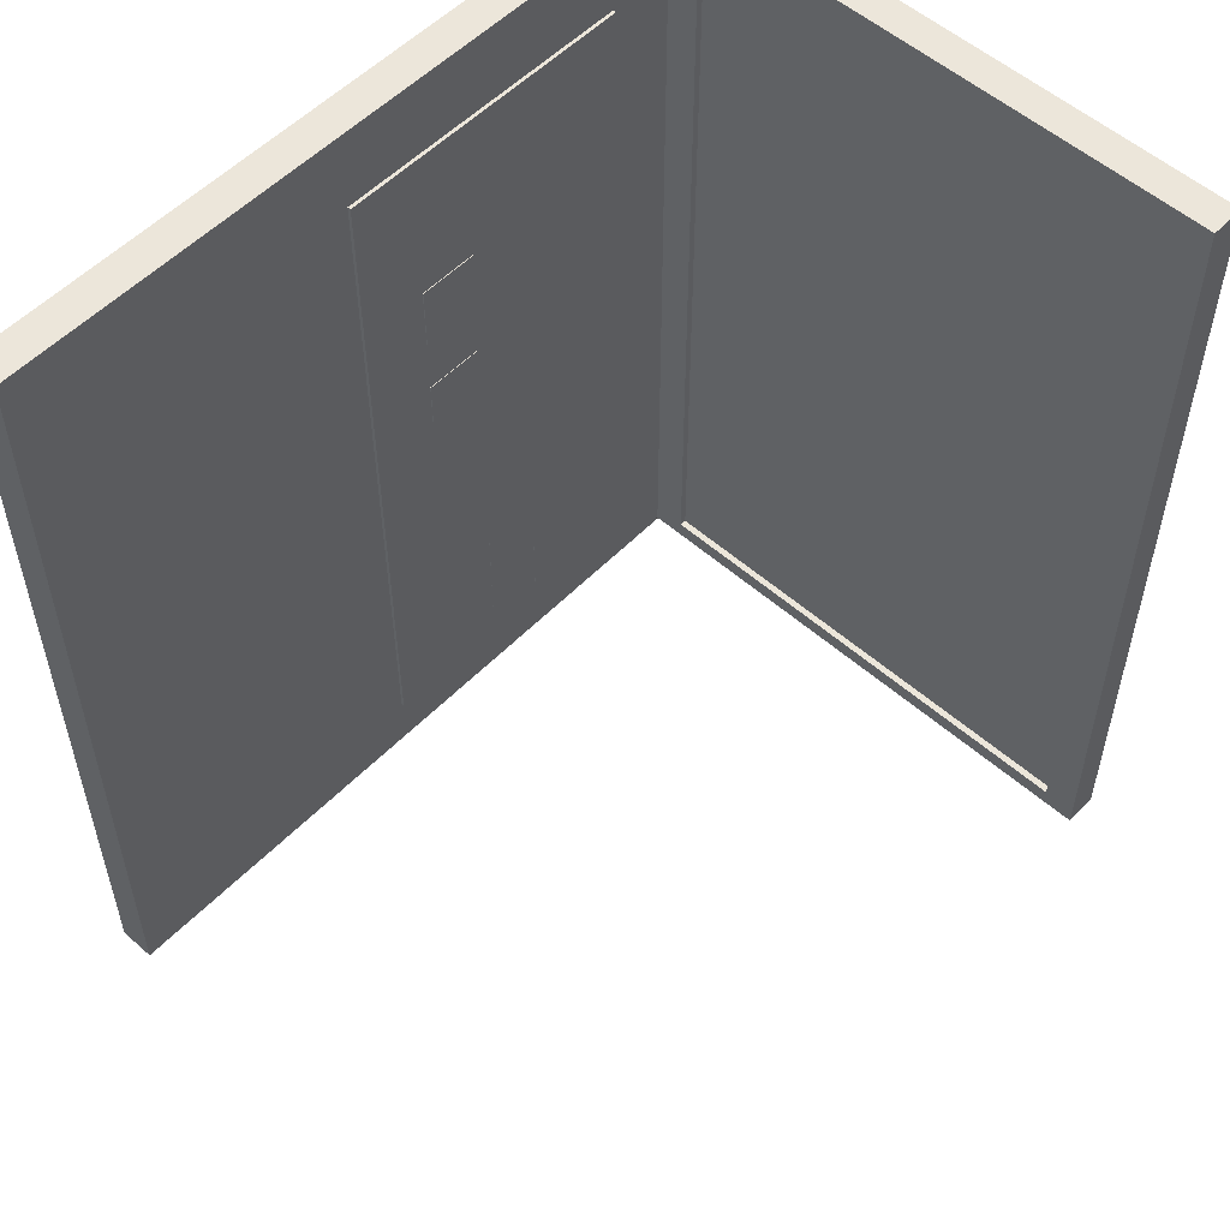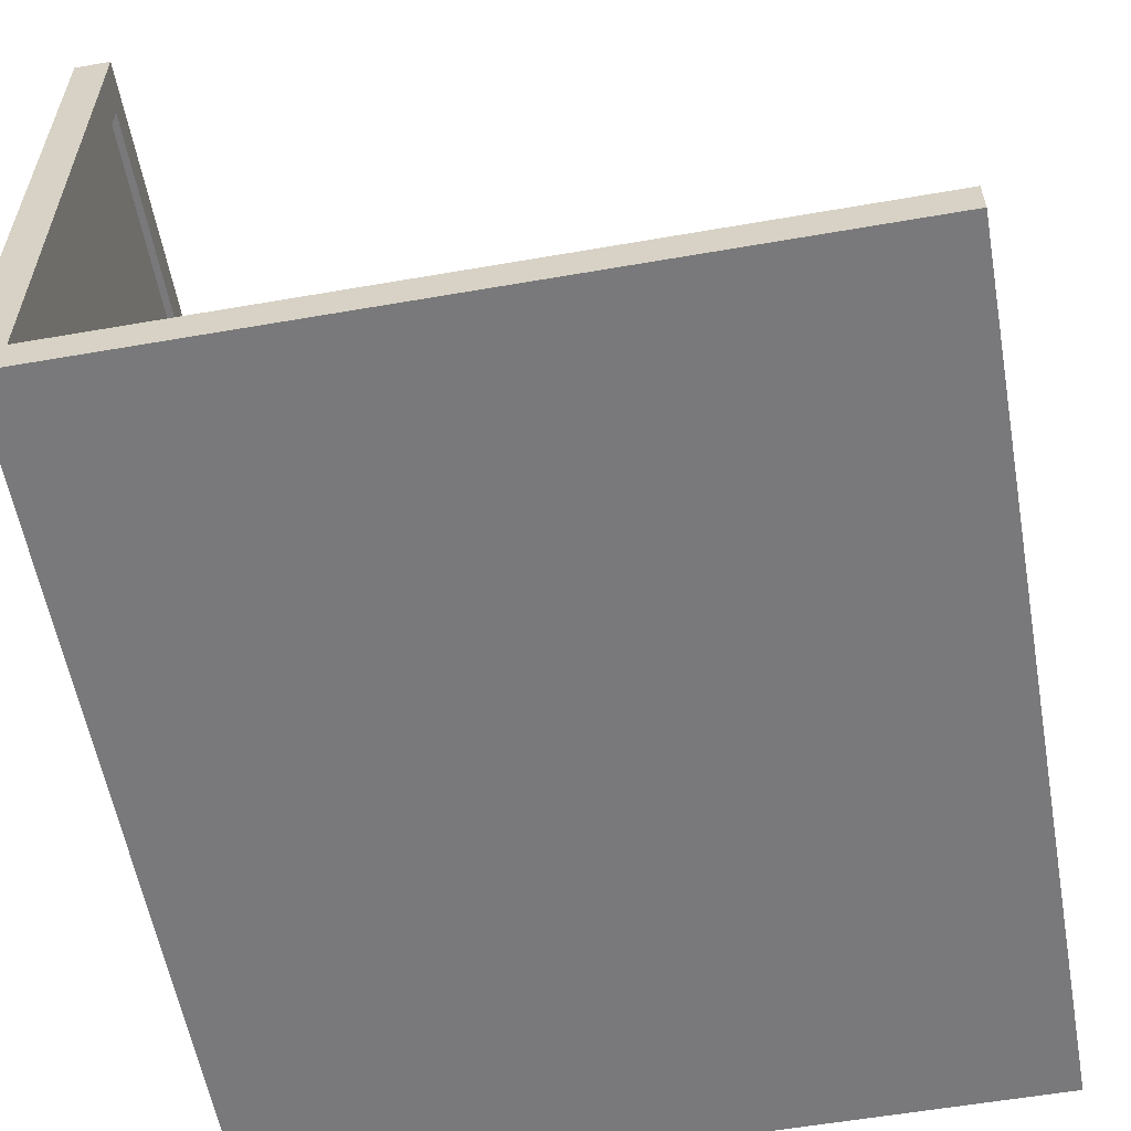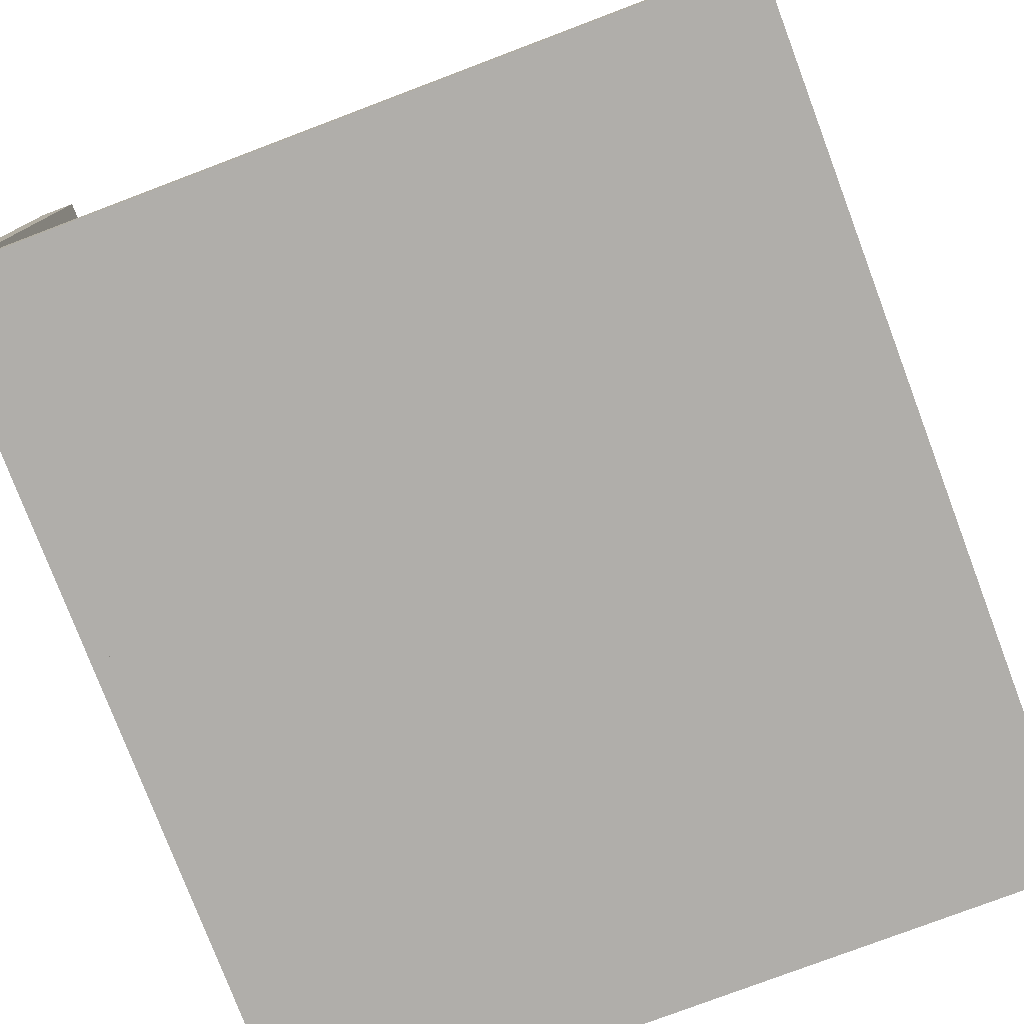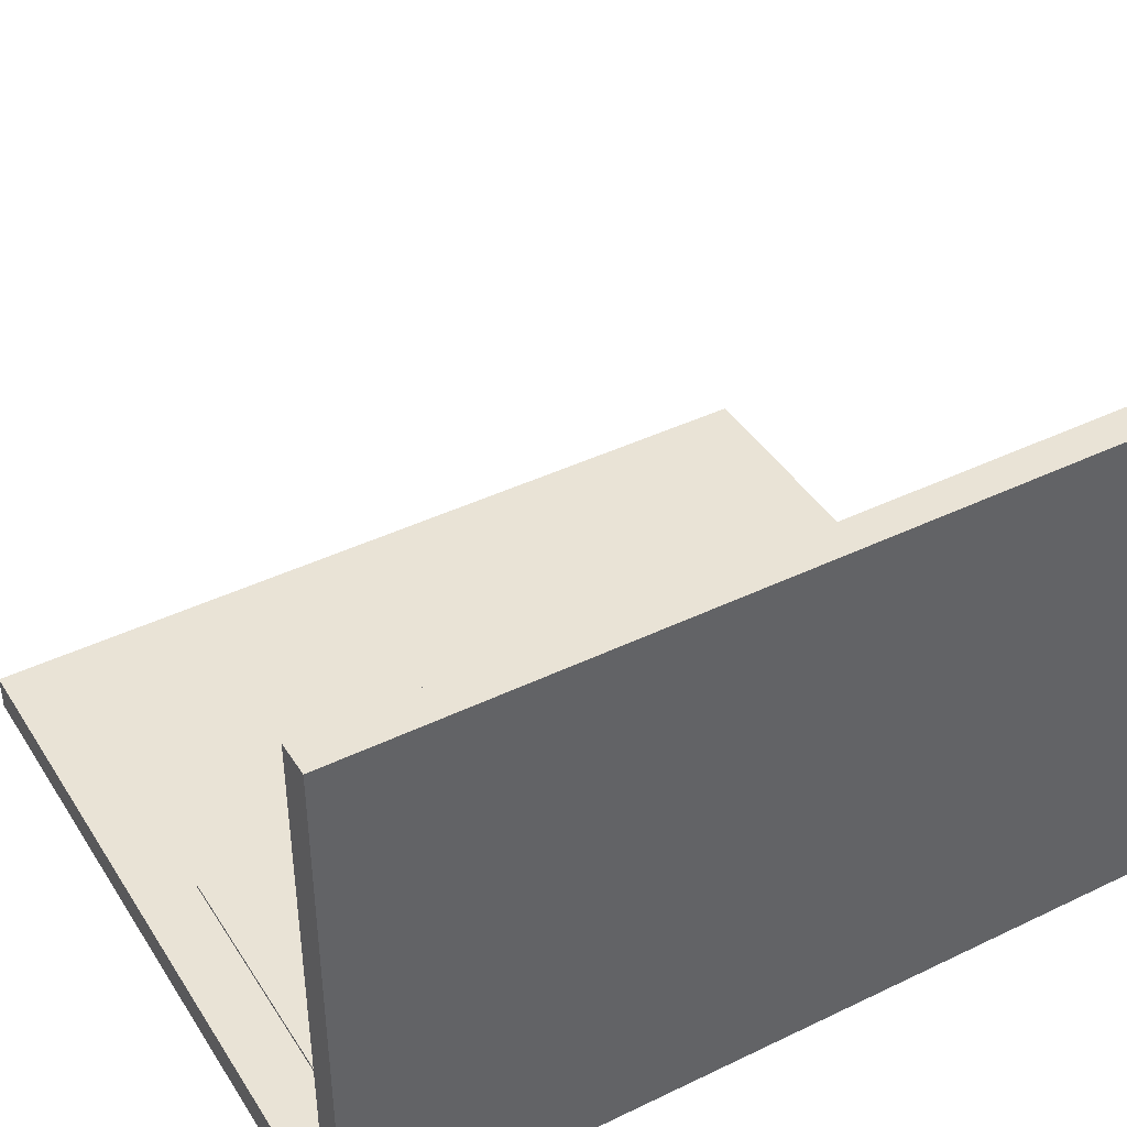
<metadata>
{"format":"obj","ext":"obj","renderer":"f3d","projection":"perspective","resolution":1024,"background":"white","views":[{"elev":54.5,"azim":133.0,"up":"+Z"},{"elev":-57.9,"azim":10.2,"up":"+Y"},{"elev":-77.9,"azim":20.7,"up":"+Y"},{"elev":42.2,"azim":-120.0,"up":"+Y"}]}
</metadata>
<code>
v 0.2955 -0.2309 0.3308
v -0.2743 -0.2309 -0.3308
v 0.2955 -0.2309 -0.3308
v -0.2743 -0.2309 0.3308
v 0.2954 -0.2308 -0.3307
v -0.2743 -0.2308 -0.3307
v 0.2954 -0.2308 0.3307
v -0.2743 -0.2308 0.3307
v 0.2955 -0.2024 -0.3307
v 0.2954 -0.2024 -0.3307
v -0.2743 -0.2024 0.3308
v -0.2743 -0.2024 0.3307
v -0.2743 -0.2024 -0.3308
v -0.2743 -0.2024 -0.3307
v 0.2955 -0.2024 0.3307
v 0.2954 -0.2025 0.3307
v -0.269 -0.2024 0.3307
v -0.269 -0.2025 0.3307
v -0.2743 -0.2024 -0.3291
v -0.2743 -0.2025 -0.3292
v 0.207 -0.2024 -0.1099
v 0.207 -0.2025 -0.1099
v -0.269 0.2308 0.3307
v -0.269 0.2308 0.3307
v -0.269 -0.2024 -0.3291
v -0.269 -0.2025 -0.3291
v 0.02632 -0.2024 -0.2862
v 0.0263 -0.2024 -0.2862
v 0.207 -0.2024 0.1113
v 0.207 -0.2025 0.1113
v 0.02629 -0.2024 0.2692
v 0.02633 -0.2024 0.2693
v -0.2955 0.2309 0.3308
v -0.2954 0.2308 0.3307
v -0.269 -0.1765 0.3023
v -0.269 -0.1765 0.3024
v -0.2153 -0.2024 -0.2862
v -0.2152 -0.2024 -0.2862
v -0.269 -0.1765 -0.3156
v -0.269 -0.1765 -0.3157
v -0.2955 -0.2024 -0.3292
v -0.2954 -0.2024 -0.3291
v -0.269 0.2309 -0.3292
v -0.269 0.2308 -0.3291
v 0.02634 -0.2024 -0.2212
v 0.02628 -0.2024 -0.2212
v 0.07029 -0.2024 0.1113
v 0.07029 -0.2025 0.1113
v 0.02633 -0.2024 0.1479
v 0.02629 -0.2024 0.1479
v 0.02634 -0.2024 0.2042
v 0.02628 -0.2024 0.2042
v -0.0273 -0.2024 0.2692
v -0.0273 -0.2024 0.2693
v -0.2955 -0.2024 0.3308
v -0.2954 -0.2024 0.3307
v -0.269 0.2054 0.3023
v -0.269 0.2055 0.3024
v -0.2153 -0.2024 -0.2212
v -0.2152 -0.2024 -0.2212
v 0.02633 -0.2 -0.2862
v 0.02629 -0.2 -0.2862
v 0.02633 -0.2024 -0.1562
v 0.02629 -0.2024 -0.1562
v 0.07029 -0.2024 -0.1099
v 0.07029 -0.2025 -0.1099
v 0.02633 -0.1998 0.2042
v 0.02629 -0.1998 0.2042
v -0.07428 -0.2024 0.2693
v -0.07428 -0.2024 0.2692
v 0.0263 -0.2082 0.2692
v 0.02632 -0.2082 0.2693
v -0.0273 -0.1998 0.2693
v -0.0273 -0.1998 0.2692
v -0.2955 0.2309 -0.3292
v -0.2954 0.2308 -0.3291
v -0.2743 -0.1765 0.3023
v -0.2743 -0.1765 0.3024
v -0.2153 -0.2024 -0.1562
v -0.2152 -0.2024 -0.1562
v -0.2153 -0.1998 -0.2212
v -0.2152 -0.1998 -0.2212
v -0.269 0.2054 -0.3156
v -0.269 0.2055 -0.3157
v 0.02633 -0.1999 -0.2212
v 0.02629 -0.2 -0.2212
v -0.0273 -0.2024 -0.2862
v -0.0273 -0.2024 -0.2862
v 0.02633 -0.1998 0.1479
v 0.0263 -0.1998 0.1479
v 0.0263 -0.2082 -0.2862
v 0.02632 -0.2082 -0.2862
v 0.02633 -0.1998 0.2693
v 0.02629 -0.1998 0.2692
v -0.1213 -0.2024 0.2692
v -0.1213 -0.2024 0.2693
v -0.07428 -0.1998 0.2693
v -0.07428 -0.1998 0.2692
v -0.2743 -0.1765 -0.3156
v -0.2743 -0.1765 -0.3157
v -0.2743 0.2054 0.3023
v -0.2743 0.2055 0.3024
v -0.2153 -0.2024 -0.1009
v -0.2152 -0.2024 -0.1009
v -0.2153 -0.1998 -0.1562
v -0.2152 -0.1998 -0.1562
v -0.2152 -0.2082 0.2692
v -0.2152 -0.2024 0.2692
v -0.2153 -0.2024 0.2693
v -0.2153 -0.2083 0.2693
v -0.2153 -0.1998 -0.2862
v -0.2152 -0.1998 -0.2862
v -0.1683 -0.2024 -0.2862
v -0.1683 -0.2024 -0.2862
v -0.1683 -0.1998 -0.2862
v -0.1683 -0.1998 -0.2862
v -0.2743 0.2054 -0.3156
v -0.2743 0.2055 -0.3157
v 0.02634 -0.2 -0.1562
v 0.02628 -0.2 -0.1562
v -0.0273 -0.1999 -0.2212
v -0.0273 -0.2 -0.2212
v -0.0273 -0.1999 -0.2862
v -0.0273 -0.2 -0.2862
v -0.0273 -0.1998 0.2042
v -0.0273 -0.1998 0.2042
v -0.1683 -0.2024 0.2692
v -0.1683 -0.2024 0.2693
v -0.1213 -0.1998 0.2693
v -0.1213 -0.1998 0.2692
v -0.2153 -0.2024 -0.04557
v -0.2152 -0.2024 -0.04557
v -0.2153 -0.1998 -0.1009
v -0.2152 -0.1998 -0.1009
v -0.2152 -0.2082 -0.2862
v -0.2153 -0.2083 -0.2862
v -0.1683 -0.1998 -0.1562
v -0.1683 -0.1998 -0.1562
v -0.1213 -0.2024 -0.2862
v -0.1213 -0.2024 -0.2862
v -0.1213 -0.1998 -0.2862
v -0.1213 -0.1998 -0.2862
v -0.0273 -0.1999 -0.1563
v -0.0273 -0.2 -0.1562
v -0.07428 -0.2024 -0.2862
v -0.07428 -0.2024 -0.2862
v 0.02632 -0.1998 -0.1563
v 0.0263 -0.1998 -0.1562
v -0.02728 -0.1998 0.1479
v -0.02731 -0.1998 0.1479
v -0.1683 -0.1998 0.2693
v -0.1683 -0.1998 0.2692
v -0.07428 -0.1998 0.2042
v -0.07428 -0.1998 0.2042
v -0.2153 -0.2024 0.006295
v -0.2152 -0.2024 0.006295
v -0.2153 -0.1998 -0.04557
v -0.2152 -0.1998 -0.04557
v -0.2153 -0.1998 0.2693
v -0.2152 -0.1998 0.2692
v -0.1683 -0.1998 -0.2212
v -0.1683 -0.1998 -0.2212
v -0.07426 -0.1999 -0.2862
v -0.0743 -0.1999 -0.2862
v -0.07426 -0.1999 -0.2212
v -0.07431 -0.2 -0.2212
v -0.07426 -0.2 -0.1563
v -0.0743 -0.2 -0.1562
v -0.07426 -0.2 -0.2862
v -0.0743 -0.2 -0.2862
v -0.0273 -0.1998 -0.1009
v -0.0273 -0.1998 -0.1009
v -0.02729 -0.1998 0.09624
v -0.0273 -0.1998 0.09626
v -0.2153 -0.2024 0.2042
v -0.2152 -0.2024 0.2042
v -0.1213 -0.1998 0.2042
v -0.1213 -0.1998 0.2042
v -0.2153 -0.2024 0.05127
v -0.2152 -0.2024 0.05127
v -0.2153 -0.1998 0.006295
v -0.2152 -0.1998 0.006295
v -0.1683 -0.1998 -0.04557
v -0.1683 -0.1998 -0.04557
v -0.1683 -0.1998 -0.1009
v -0.1683 -0.1998 -0.1009
v -0.1213 -0.1998 -0.2212
v -0.1213 -0.1998 -0.2212
v -0.1213 -0.1999 -0.2212
v -0.1213 -0.1999 -0.2862
v -0.1213 -0.1999 -0.2862
v -0.1213 -0.1999 -0.2212
v -0.0273 -0.1998 -0.1563
v -0.0273 -0.1998 -0.1562
v -0.0273 -0.1998 -0.04557
v -0.0273 -0.1998 -0.04557
v -0.02728 -0.1998 0.05129
v -0.02731 -0.1998 0.05126
v -0.02728 -0.1991 0.09623
v -0.02731 -0.1991 0.09627
v -0.07429 -0.1998 0.1479
v -0.07428 -0.1998 0.1479
v -0.2153 -0.2024 0.1479
v -0.2152 -0.2024 0.1479
v -0.1683 -0.1998 0.2042
v -0.1683 -0.1998 0.2042
v -0.2153 -0.2024 0.09625
v -0.2152 -0.2024 0.09625
v -0.2153 -0.1998 0.05127
v -0.2152 -0.1998 0.05127
v -0.1683 -0.1998 0.006295
v -0.1683 -0.1998 0.006295
v -0.1213 -0.1998 -0.1562
v -0.1213 -0.1998 -0.1562
v -0.2153 -0.1998 0.2042
v -0.2152 -0.1998 0.2042
v -0.07425 -0.1999 -0.2212
v -0.07432 -0.1999 -0.2212
v -0.07427 -0.1998 -0.1562
v -0.0743 -0.1998 -0.1562
v -0.07428 -0.1998 -0.1009
v -0.07428 -0.1998 -0.1009
v -0.07428 -0.1998 -0.04557
v -0.07428 -0.1998 -0.04557
v -0.02729 -0.1998 0.006285
v -0.02731 -0.1998 0.006305
v -0.07429 -0.1998 0.05128
v -0.07428 -0.1998 0.05127
v -0.02728 -0.1991 0.1479
v -0.02731 -0.1991 0.1479
v -0.0743 -0.1998 0.09624
v -0.07427 -0.1998 0.09627
v -0.0743 -0.1991 0.1479
v -0.07426 -0.1991 0.1479
v -0.1213 -0.1998 0.1479
v -0.1213 -0.1998 0.1479
v -0.2153 -0.1998 0.09625
v -0.2152 -0.1998 0.09625
v -0.1213 -0.1998 -0.1009
v -0.1213 -0.1998 -0.1009
v -0.1213 -0.1998 -0.04557
v -0.1213 -0.1998 -0.04557
v -0.07427 -0.1998 -0.2213
v -0.0743 -0.1998 -0.2212
v -0.07429 -0.1998 0.006283
v -0.07427 -0.1998 0.006306
v -0.02728 -0.1992 0.006275
v -0.02731 -0.1993 0.006314
v -0.0743 -0.1992 0.05129
v -0.07426 -0.1993 0.05126
v -0.0743 -0.1991 0.09623
v -0.07426 -0.1991 0.09627
v -0.2153 -0.1998 0.1479
v -0.2152 -0.1998 0.1479
v -0.1683 -0.1998 0.1479
v -0.1683 -0.1998 0.1479
v -0.1683 -0.1998 0.05127
v -0.1683 -0.1998 0.05127
v -0.1213 -0.1998 0.006295
v -0.1213 -0.1998 0.006295
v -0.02728 -0.1992 0.05129
v -0.02731 -0.1993 0.05126
v -0.1213 -0.1998 0.09625
v -0.1213 -0.1998 0.09625
v -0.1683 -0.1998 0.09625
v -0.1683 -0.1998 0.09625
v -0.0743 -0.1992 0.006275
v -0.07426 -0.1993 0.006314
v -0.1213 -0.1998 0.05127
v -0.1213 -0.1998 0.05127
g mesh1-geometry-0
f 1 2 3
f 2 1 4
f 5 6 7
f 8 7 6
f 2 9 3
f 5 10 6
f 9 1 3
f 5 7 10
f 1 11 4
f 8 12 7
f 11 2 4
f 8 6 12
f 9 2 13
f 14 6 10
f 1 9 15
f 16 10 7
f 11 1 17
f 18 7 12
f 2 11 13
f 14 12 6
f 19 9 13
f 14 10 20
f 9 21 15
f 16 22 10
f 17 1 15
f 16 7 18
f 23 11 17
f 18 12 24
f 25 12 17
f 18 11 26
f 9 19 25
f 26 20 10
f 9 27 21
f 22 28 10
f 15 21 29
f 30 22 16
f 15 31 17
f 18 32 16
f 33 11 23
f 24 12 34
f 17 35 23
f 24 36 18
f 12 25 19
f 20 26 11
f 17 37 25
f 26 38 18
f 25 39 17
f 18 40 25
f 11 41 20
f 19 42 12
f 20 43 25
f 25 44 19
f 9 25 27
f 28 26 10
f 21 27 45
f 46 28 22
f 21 47 29
f 30 48 22
f 15 29 49
f 50 30 16
f 15 51 31
f 32 52 16
f 53 17 31
f 32 18 54
f 11 33 55
f 56 34 12
f 43 33 23
f 24 34 44
f 35 17 39
f 40 18 36
f 23 35 57
f 58 36 24
f 37 17 59
f 60 18 38
f 27 25 37
f 38 26 28
f 39 25 43
f 44 25 40
f 41 11 55
f 56 12 42
f 41 43 20
f 19 44 42
f 61 45 27
f 28 46 62
f 21 45 63
f 64 46 22
f 47 21 65
f 66 22 48
f 47 49 29
f 30 50 48
f 15 49 51
f 52 50 16
f 67 32 51
f 52 31 68
f 69 17 53
f 54 18 70
f 71 53 31
f 32 54 72
f 32 73 54
f 53 74 31
f 33 41 55
f 56 42 34
f 33 43 75
f 76 44 34
f 23 57 43
f 44 58 24
f 39 77 35
f 36 78 40
f 77 57 35
f 36 58 78
f 59 17 79
f 80 18 60
f 81 37 59
f 60 38 82
f 39 43 83
f 84 44 40
f 43 41 75
f 76 42 44
f 85 63 45
f 46 64 86
f 45 61 85
f 86 62 46
f 87 61 27
f 28 62 88
f 21 63 65
f 66 64 22
f 65 49 47
f 48 50 66
f 89 51 49
f 50 52 90
f 91 31 28
f 27 32 92
f 32 67 93
f 94 68 31
f 51 89 67
f 68 90 52
f 95 17 69
f 70 18 96
f 71 70 53
f 54 69 72
f 54 97 69
f 70 98 53
f 31 91 71
f 72 92 32
f 73 32 93
f 94 31 74
f 97 54 73
f 74 53 98
f 41 33 75
f 76 34 42
f 83 43 57
f 58 44 84
f 77 39 99
f 100 40 78
f 57 77 101
f 102 78 58
f 79 17 103
f 104 18 80
f 105 59 79
f 80 60 106
f 107 38 108
f 109 37 110
f 37 81 111
f 112 82 38
f 59 105 81
f 82 106 60
f 38 91 113
f 114 92 37
f 37 115 114
f 113 116 38
f 117 39 83
f 84 40 118
f 49 65 63
f 64 66 50
f 119 49 63
f 64 50 120
f 63 85 119
f 120 86 64
f 61 121 85
f 86 122 62
f 61 87 123
f 124 88 62
f 88 91 28
f 27 92 87
f 49 119 89
f 90 120 50
f 67 73 93
f 94 74 68
f 89 125 67
f 68 126 90
f 127 17 95
f 96 18 128
f 71 95 70
f 69 96 72
f 69 129 96
f 95 130 70
f 129 69 97
f 98 70 130
f 91 107 71
f 72 110 92
f 125 97 73
f 74 98 126
f 57 117 83
f 84 118 58
f 39 117 99
f 100 118 40
f 117 77 99
f 100 78 118
f 77 117 101
f 102 118 78
f 117 57 101
f 102 58 118
f 103 17 131
f 132 18 104
f 133 79 103
f 104 80 134
f 79 133 105
f 106 134 80
f 38 107 135
f 136 110 37
f 127 107 108
f 109 110 128
f 81 115 111
f 112 116 82
f 115 37 111
f 112 38 116
f 137 81 105
f 106 82 138
f 91 38 135
f 136 37 92
f 113 91 139
f 140 92 114
f 141 114 115
f 116 113 142
f 114 141 140
f 139 142 113
f 85 143 119
f 120 144 86
f 121 61 123
f 124 62 122
f 143 85 121
f 122 86 144
f 145 123 87
f 88 124 146
f 146 91 88
f 87 92 145
f 89 119 147
f 148 120 90
f 73 67 125
f 126 68 74
f 125 89 149
f 150 90 126
f 108 17 127
f 128 18 109
f 71 127 95
f 96 128 72
f 96 151 128
f 127 152 95
f 151 96 129
f 130 95 152
f 153 129 97
f 98 130 154
f 107 91 135
f 136 92 110
f 107 127 71
f 72 128 110
f 97 125 153
f 154 126 98
f 131 17 155
f 156 18 132
f 157 103 131
f 132 104 158
f 103 157 133
f 134 158 104
f 133 137 105
f 106 138 134
f 128 159 109
f 108 160 127
f 115 81 161
f 162 82 116
f 81 137 161
f 162 138 82
f 139 91 146
f 145 92 140
f 161 141 115
f 116 142 162
f 140 163 145
f 146 164 139
f 143 147 119
f 120 148 144
f 123 165 121
f 122 166 124
f 121 167 143
f 144 168 122
f 123 145 169
f 170 146 124
f 147 171 89
f 90 172 148
f 89 173 149
f 150 174 90
f 149 153 125
f 126 154 150
f 175 17 108
f 109 18 176
f 159 128 151
f 152 127 160
f 177 151 129
f 130 152 178
f 129 153 177
f 178 154 130
f 155 17 179
f 180 18 156
f 181 131 155
f 156 132 182
f 131 181 157
f 158 182 132
f 183 133 157
f 158 134 184
f 137 133 185
f 186 134 138
f 159 175 109
f 108 176 160
f 137 187 161
f 162 188 138
f 141 161 187
f 188 162 142
f 141 189 190
f 191 192 142
f 163 140 190
f 191 139 164
f 147 143 193
f 194 144 148
f 165 123 169
f 170 124 166
f 167 121 165
f 166 122 168
f 167 193 143
f 144 194 168
f 171 147 193
f 194 148 172
f 89 171 195
f 196 172 90
f 89 197 173
f 174 198 90
f 199 149 173
f 174 150 200
f 153 149 201
f 202 150 154
f 203 17 175
f 176 18 204
f 205 159 151
f 152 160 206
f 151 177 205
f 206 178 152
f 201 177 153
f 154 178 202
f 179 17 207
f 208 18 180
f 209 155 179
f 180 156 210
f 155 209 181
f 182 210 156
f 211 157 181
f 182 158 212
f 133 183 185
f 186 184 134
f 157 211 183
f 184 212 158
f 185 213 137
f 138 214 186
f 175 159 215
f 216 160 176
f 187 137 213
f 214 138 188
f 189 141 187
f 188 142 192
f 189 163 190
f 191 164 192
f 163 165 169
f 170 166 164
f 217 167 165
f 166 168 218
f 193 167 219
f 220 168 194
f 193 221 171
f 172 222 194
f 171 223 195
f 196 224 172
f 89 195 225
f 226 196 90
f 89 225 197
f 198 226 90
f 227 173 197
f 198 174 228
f 149 199 229
f 230 200 150
f 231 199 173
f 174 200 232
f 149 233 201
f 202 234 150
f 207 17 203
f 204 18 208
f 215 203 175
f 176 204 216
f 159 205 215
f 216 206 160
f 235 205 177
f 178 206 236
f 177 201 235
f 236 202 178
f 237 179 207
f 208 180 238
f 179 237 209
f 210 238 180
f 209 211 181
f 182 212 210
f 183 239 185
f 186 240 184
f 211 241 183
f 184 242 212
f 213 185 239
f 240 186 214
f 219 187 213
f 214 188 220
f 243 189 187
f 188 192 244
f 163 189 217
f 218 192 164
f 165 163 217
f 218 164 166
f 167 217 219
f 220 218 168
f 221 193 219
f 220 194 222
f 223 171 221
f 222 172 224
f 245 195 223
f 224 196 246
f 195 245 225
f 226 246 196
f 247 197 225
f 226 198 248
f 173 227 231
f 232 228 174
f 197 249 227
f 228 250 198
f 199 233 229
f 230 234 200
f 233 149 229
f 230 150 234
f 199 231 251
f 252 232 200
f 233 231 201
f 202 232 234
f 253 207 203
f 204 208 254
f 203 215 253
f 254 216 204
f 255 215 205
f 206 216 256
f 205 235 255
f 256 236 206
f 231 235 201
f 202 236 232
f 207 253 237
f 238 254 208
f 237 257 209
f 210 258 238
f 211 209 257
f 258 210 212
f 239 183 241
f 242 184 240
f 241 211 259
f 260 212 242
f 221 213 239
f 240 214 222
f 187 219 243
f 244 220 188
f 213 221 219
f 220 222 214
f 189 243 217
f 218 244 192
f 219 217 243
f 244 218 220
f 239 223 221
f 222 224 240
f 241 245 223
f 224 246 242
f 245 247 225
f 226 248 246
f 197 247 261
f 262 248 198
f 227 263 231
f 232 264 228
f 249 197 261
f 262 198 250
f 249 245 227
f 228 246 250
f 233 199 251
f 252 200 234
f 231 233 251
f 252 234 232
f 215 255 253
f 254 256 216
f 263 255 235
f 236 256 264
f 235 231 263
f 264 232 236
f 253 265 237
f 238 266 254
f 257 237 265
f 266 238 258
f 257 259 211
f 212 260 258
f 223 239 241
f 242 240 224
f 245 241 259
f 260 242 246
f 247 245 267
f 268 246 248
f 247 249 261
f 262 250 248
f 263 227 269
f 270 228 264
f 245 249 267
f 268 250 246
f 259 227 245
f 246 228 260
f 265 253 255
f 256 254 266
f 255 263 265
f 266 264 256
f 265 269 257
f 258 270 266
f 259 257 269
f 270 258 260
f 249 247 267
f 268 248 250
f 227 259 269
f 270 260 228
f 269 265 263
f 264 266 270

</code>
